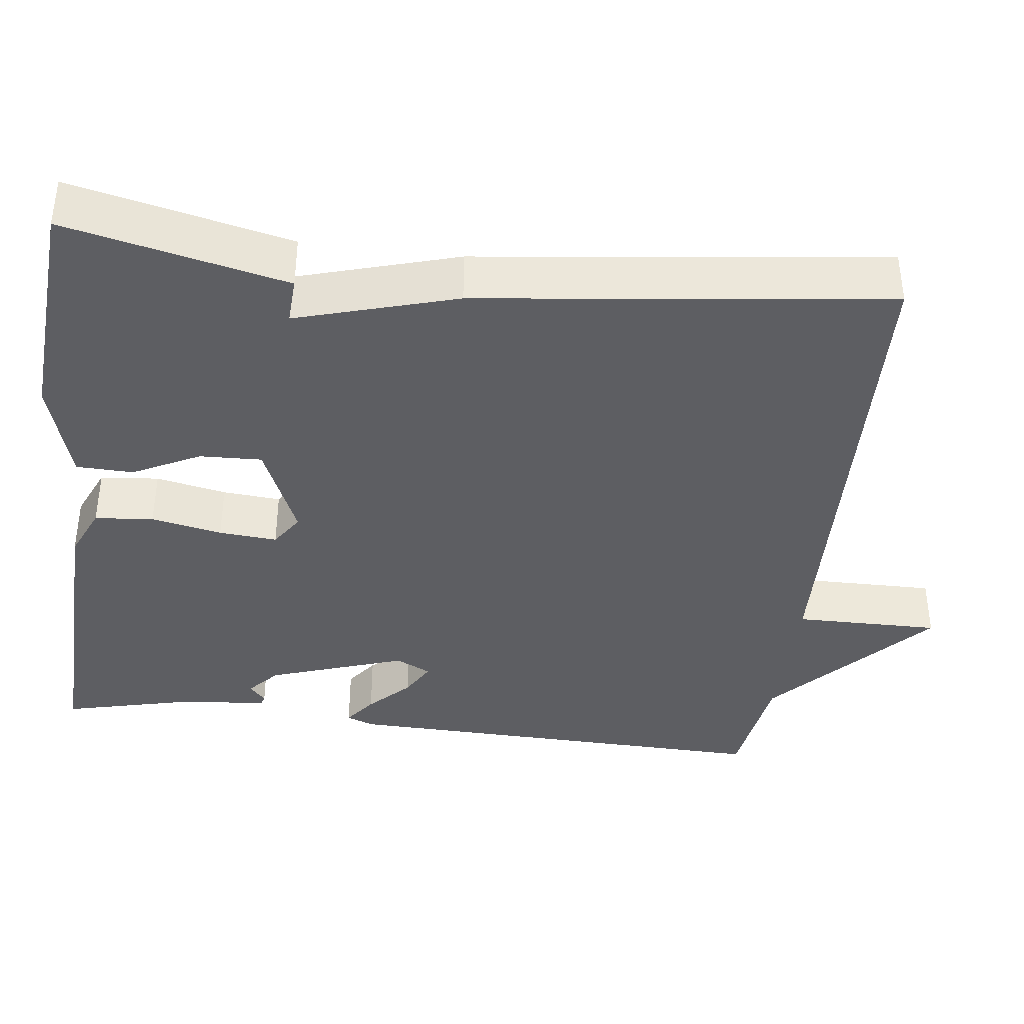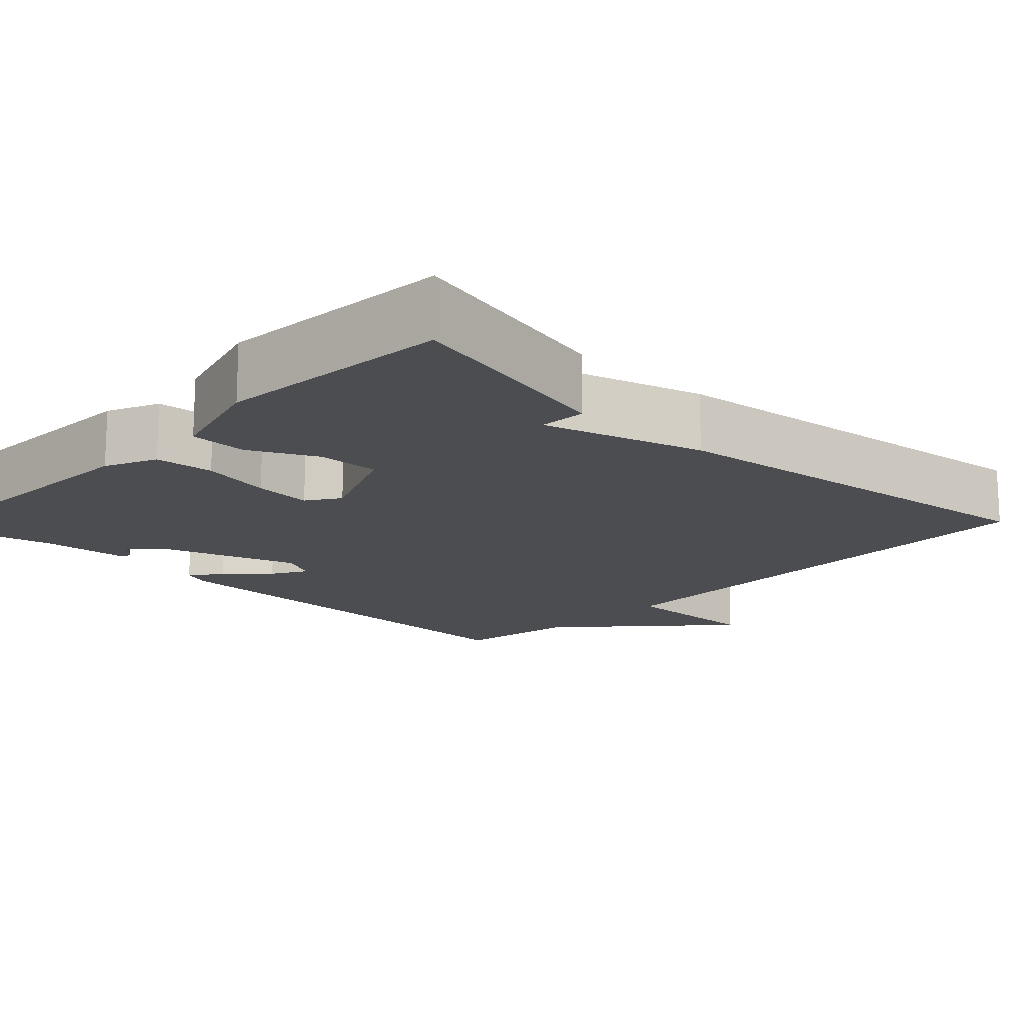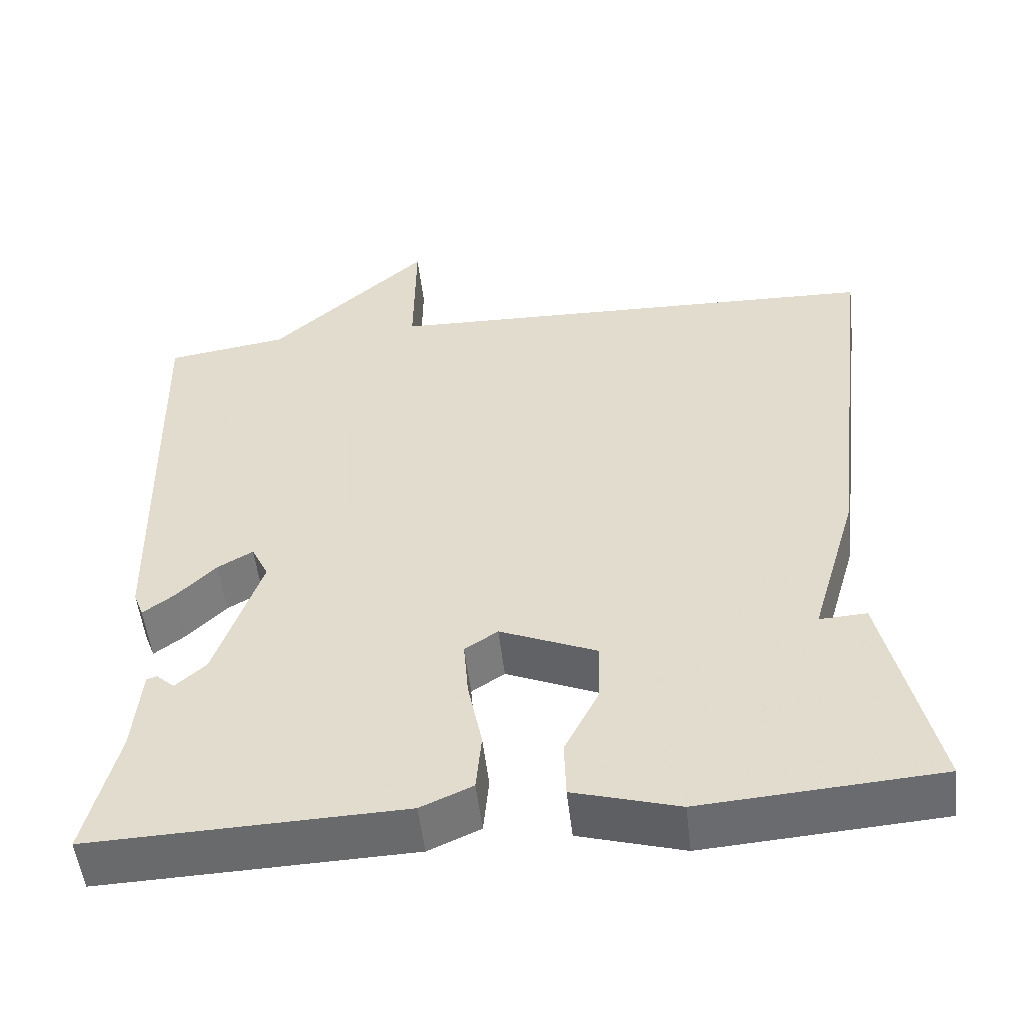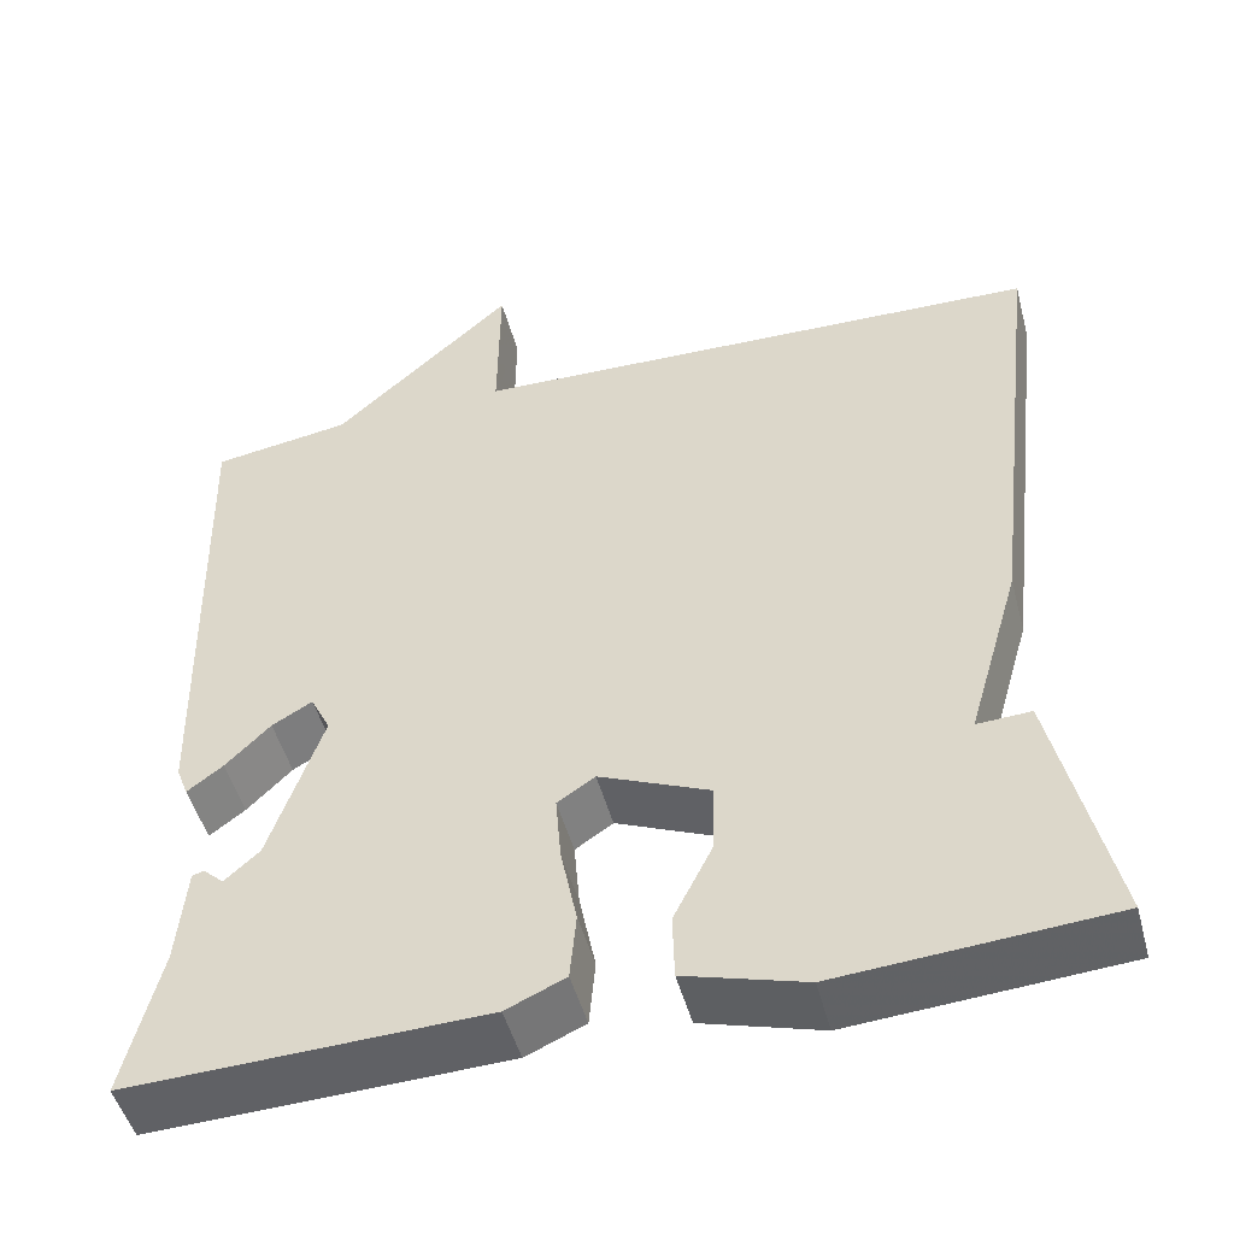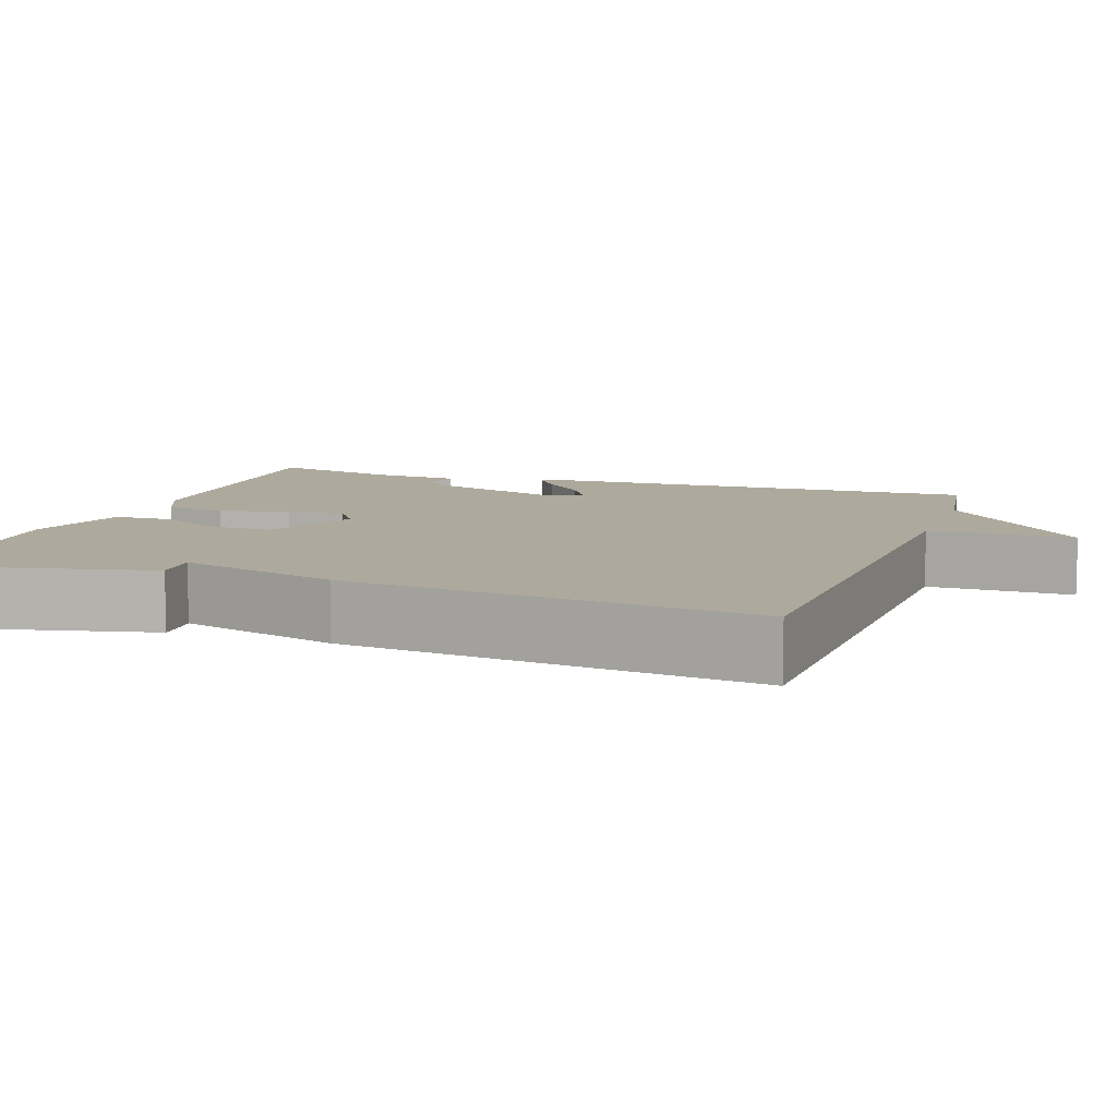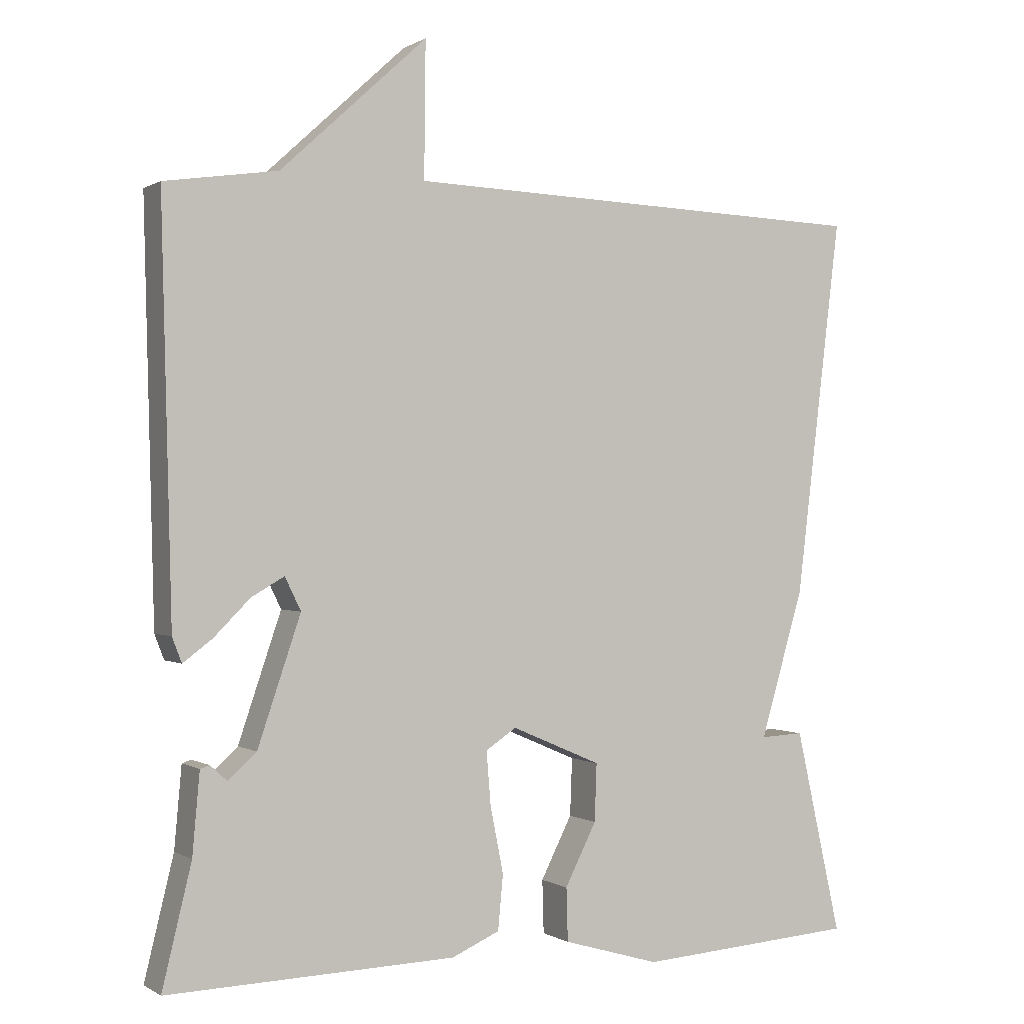
<metadata>
{"format":"obj","ext":"obj","renderer":"f3d","projection":"perspective","resolution":1024,"background":"white","views":[{"elev":-38.8,"azim":-97.1,"up":"+Y"},{"elev":-15.7,"azim":-134.0,"up":"+Y"},{"elev":-52.6,"azim":-173.4,"up":"+Z"},{"elev":-49.2,"azim":-165.0,"up":"+Z"},{"elev":8.8,"azim":-71.2,"up":"+Y"},{"elev":0.1,"azim":153.3,"up":"+Z"}]}
</metadata>
<code>
v 0.5 0.07 0.5
v 0.486 0.07 -0.059
v 0.473 0.07 -0.093
v 0.433 0.07 -0.063
v 0.383 0.07 -0.013
v 0.338 0.07 0.013
v 0.316 0.07 -0.032
v 0.375 0.07 -0.206
v 0.414 0.07 -0.241
v 0.437 0.07 -0.22
v 0.45 0.07 -0.224
v 0.46 0.07 -0.335
v 0.5 0.07 -0.5
v 0.104 0.07 -0.488
v 0.038 0.07 -0.459
v 0.031 0.07 -0.384
v 0.049 0.07 -0.294
v 0.055 0.07 -0.22
v 0.013 0.07 -0.192
v -0.11 0.07 -0.245
v -0.107 0.07 -0.324
v -0.064 0.07 -0.409
v -0.066 0.07 -0.482
v -0.199 0.07 -0.521
v -0.5 0.07 -0.5
v -0.437 0.07 -0.219
v -0.377 0.07 -0.222
v -0.437 0.07 -0.019
v -0.5 0.07 0.5
v 0.145 0.07 0.523
v 0.143 0.07 0.708
v 0.345 0.07 0.523
v 0.5 0 0.5
v 0.486 0 -0.059
v 0.473 0 -0.093
v 0.433 0 -0.063
v 0.383 0 -0.013
v 0.338 0 0.013
v 0.316 0 -0.032
v 0.375 0 -0.206
v 0.414 0 -0.241
v 0.437 0 -0.22
v 0.45 0 -0.224
v 0.46 0 -0.335
v 0.5 0 -0.5
v 0.104 0 -0.488
v 0.038 0 -0.459
v 0.031 0 -0.384
v 0.049 0 -0.294
v 0.055 0 -0.22
v 0.013 0 -0.192
v -0.11 0 -0.245
v -0.107 0 -0.324
v -0.064 0 -0.409
v -0.066 0 -0.482
v -0.199 0 -0.521
v -0.5 0 -0.5
v -0.437 0 -0.219
v -0.377 0 -0.222
v -0.437 0 -0.019
v -0.5 0 0.5
v 0.145 0 0.523
v 0.143 0 0.708
v 0.345 0 0.523
f 30 31 32
f 30 32 1
f 29 30 1
f 28 29 1
f 27 28 1
f 25 26 27
f 24 25 27
f 23 24 27
f 22 23 27
f 21 22 27
f 20 21 27
f 19 20 27 1
f 18 19 1
f 17 18 1
f 15 16 17
f 14 15 17
f 13 14 17
f 12 13 17
f 9 10 11 12
f 8 9 12 17
f 7 8 17
f 6 7 17 1
f 3 4 5
f 2 3 5
f 1 2 5
f 1 5 6
f 64 63 62
f 33 64 62
f 33 62 61
f 33 61 60
f 33 60 59
f 59 58 57
f 59 57 56
f 59 56 55
f 59 55 54
f 59 54 53
f 59 53 52
f 33 59 52 51
f 33 51 50
f 33 50 49
f 49 48 47
f 49 47 46
f 49 46 45
f 49 45 44
f 44 43 42 41
f 49 44 41 40
f 49 40 39
f 33 49 39 38
f 37 36 35
f 37 35 34
f 37 34 33
f 38 37 33
f 1 33 34 2
f 2 34 35 3
f 3 35 36 4
f 4 36 37 5
f 5 37 38 6
f 6 38 39 7
f 7 39 40 8
f 8 40 41 9
f 9 41 42 10
f 10 42 43 11
f 11 43 44 12
f 12 44 45 13
f 13 45 46 14
f 14 46 47 15
f 15 47 48 16
f 16 48 49 17
f 17 49 50 18
f 18 50 51 19
f 19 51 52 20
f 20 52 53 21
f 21 53 54 22
f 22 54 55 23
f 23 55 56 24
f 24 56 57 25
f 25 57 58 26
f 26 58 59 27
f 27 59 60 28
f 28 60 61 29
f 29 61 62 30
f 30 62 63 31
f 31 63 64 32
f 32 64 33 1

</code>
